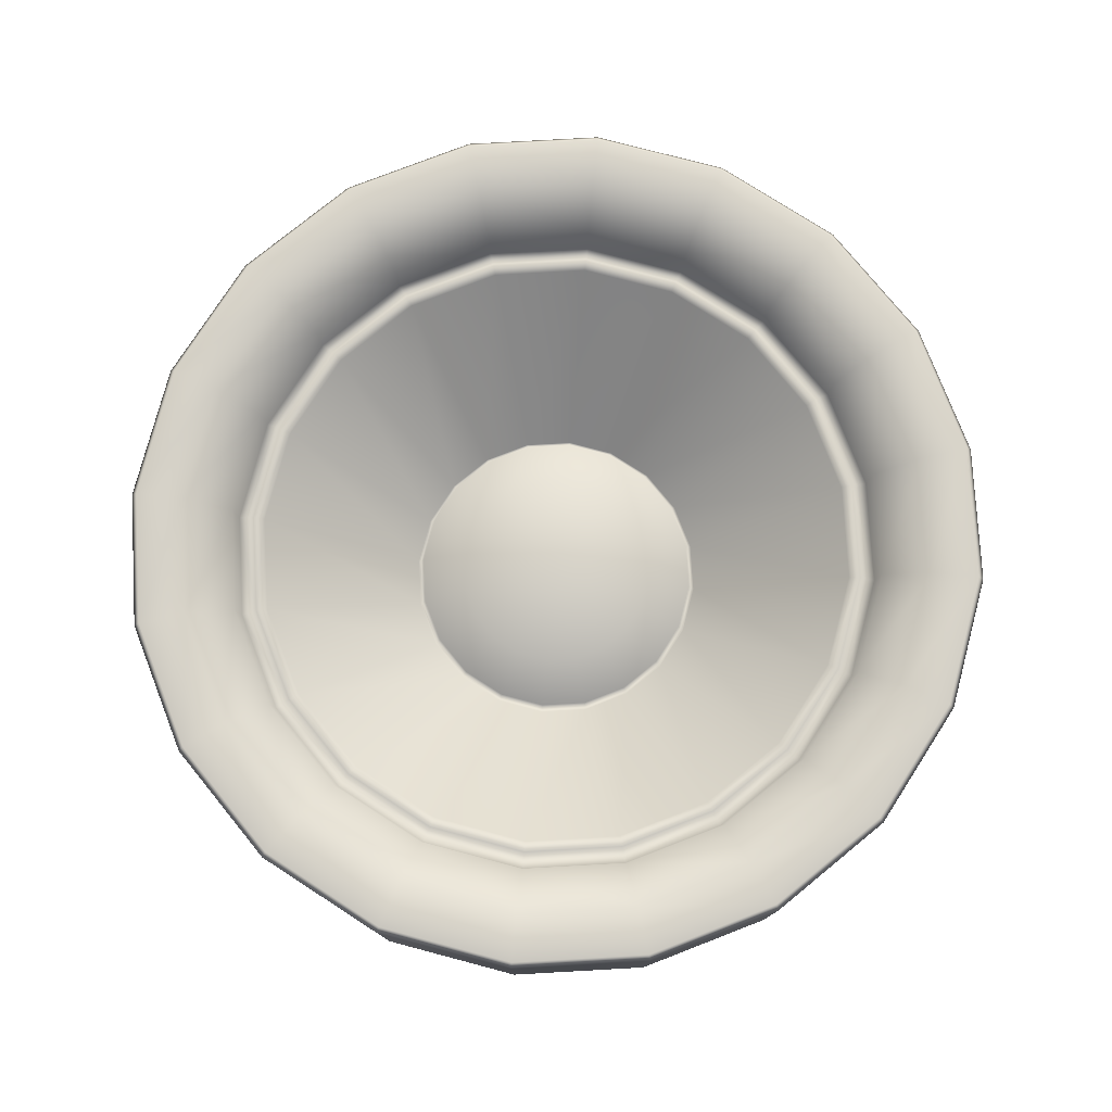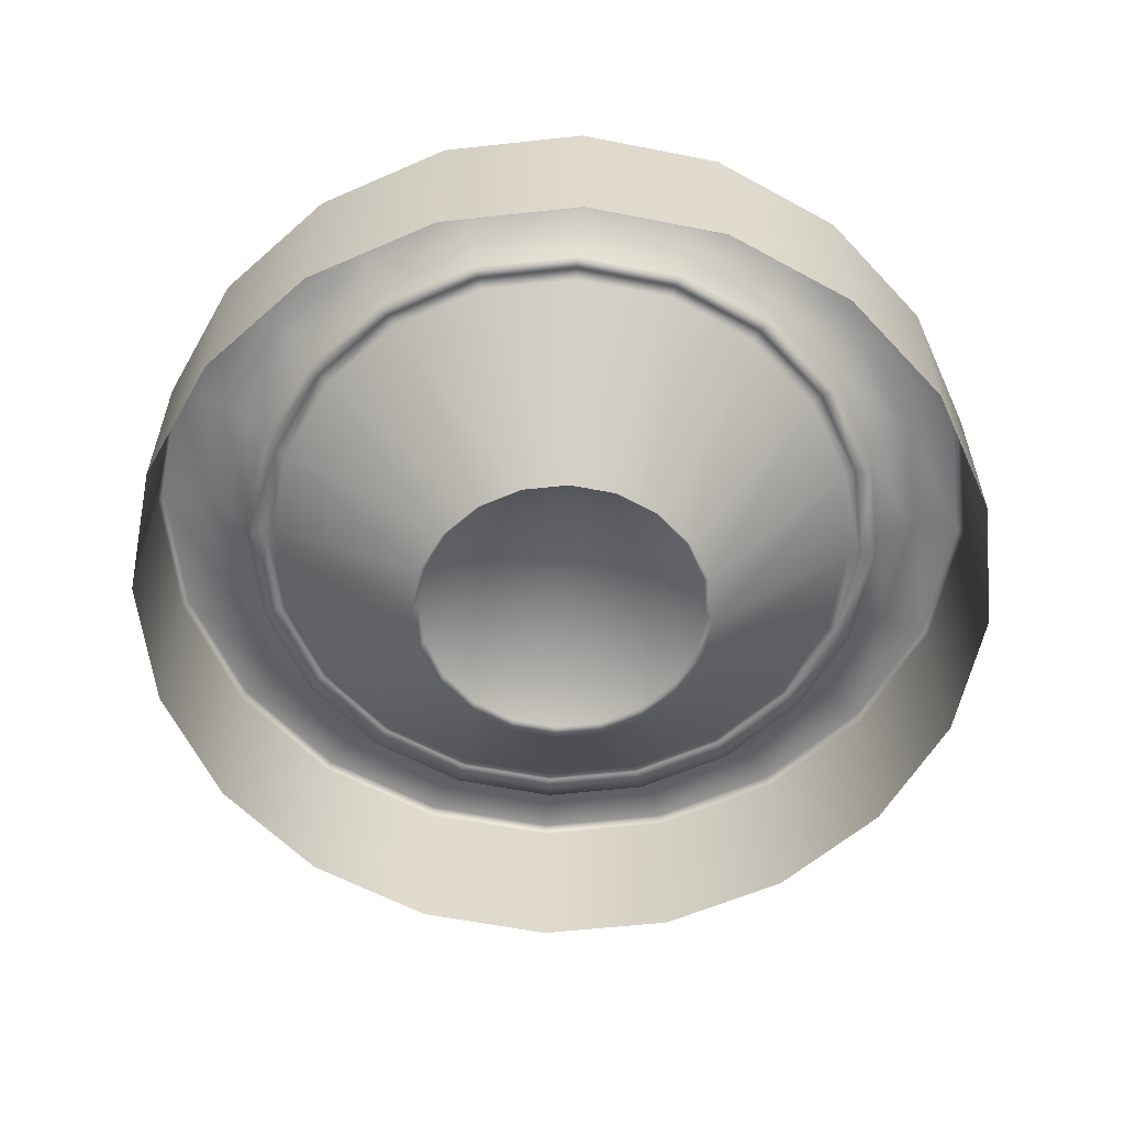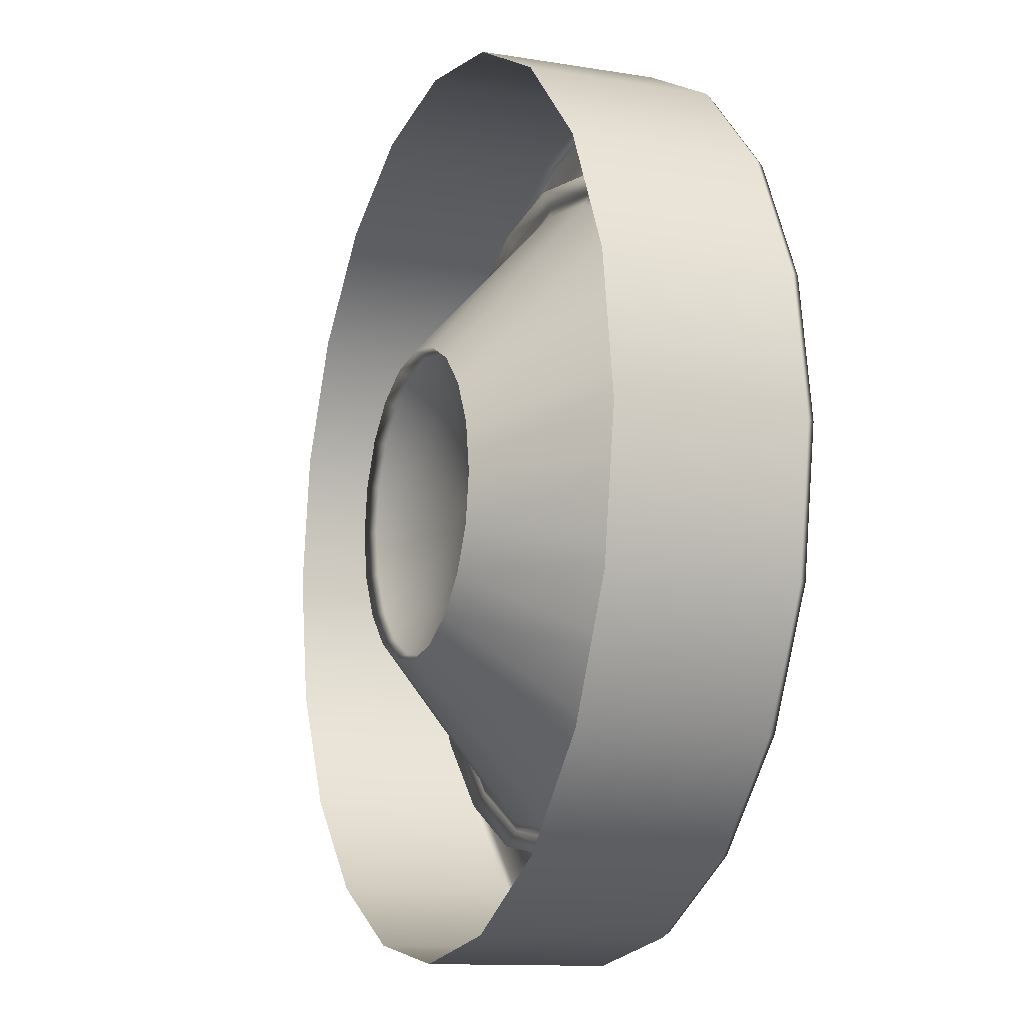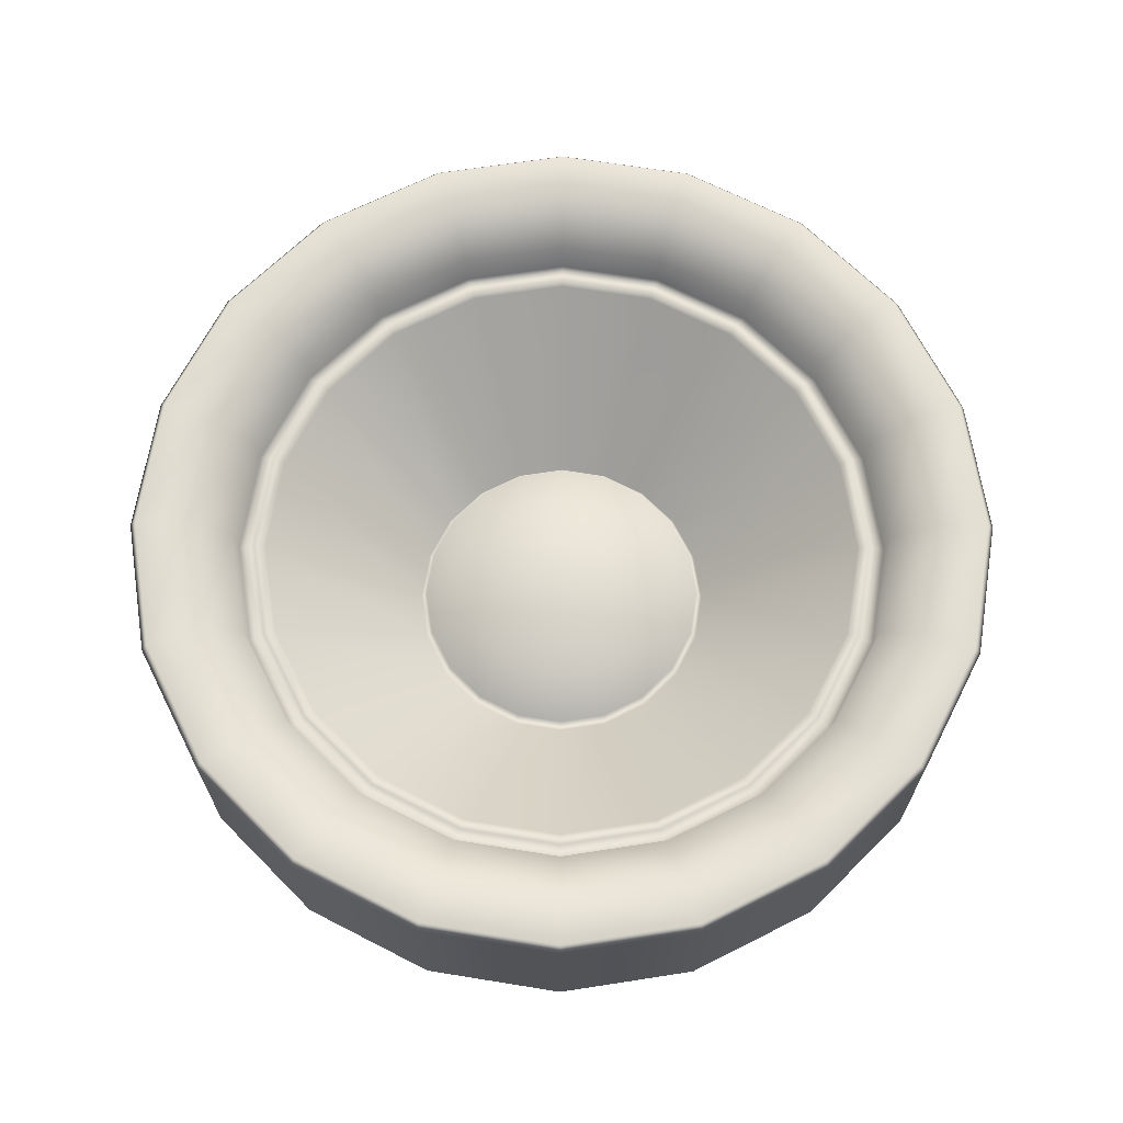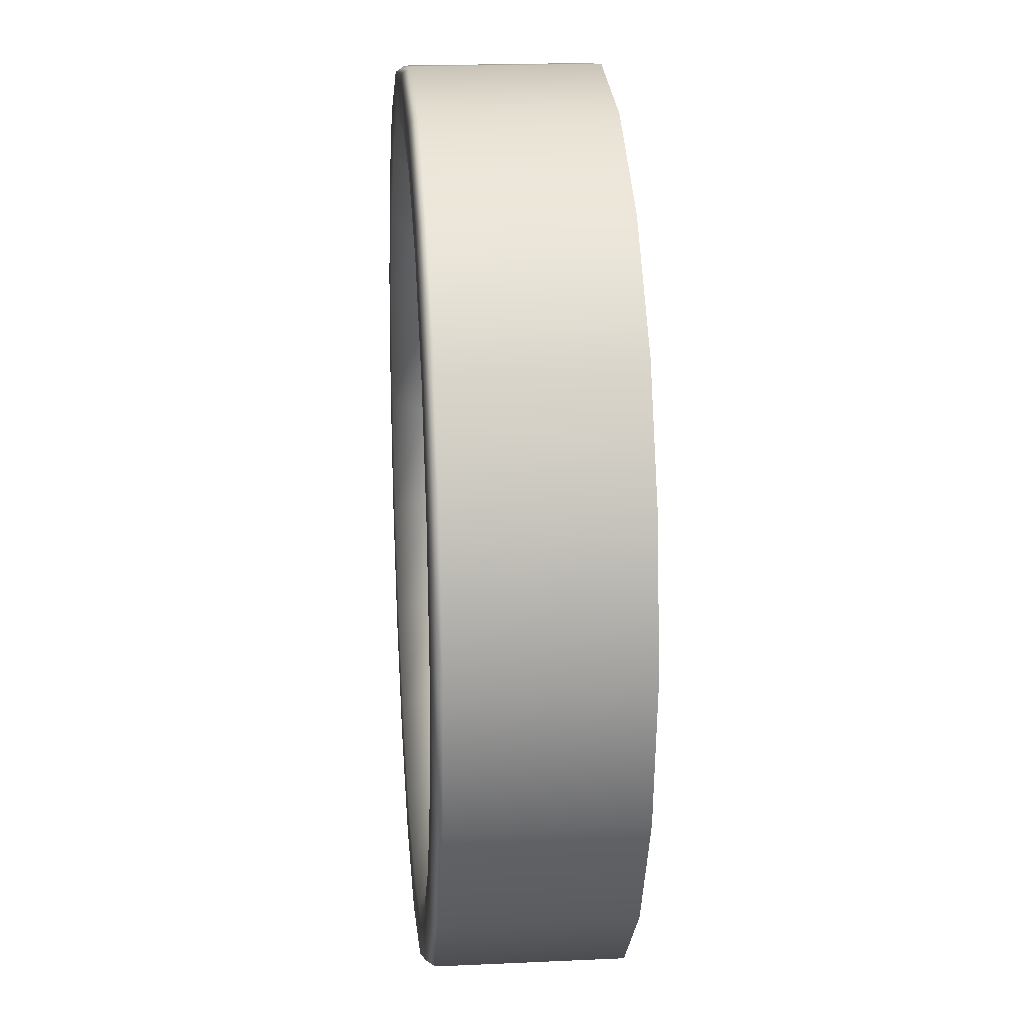
<metadata>
{"format":"obj","ext":"obj","renderer":"f3d","projection":"perspective","resolution":1024,"background":"white","views":[{"elev":77.8,"azim":-84.2,"up":"+Z"},{"elev":-58.1,"azim":-56.6,"up":"+Z"},{"elev":-12.0,"azim":-111.4,"up":"+Y"},{"elev":67.7,"azim":108.2,"up":"+Z"},{"elev":19.7,"azim":85.1,"up":"+Y"}]}
</metadata>
<code>
g ENV_Prop_Speaker_2_MO
v 3.743e-05 -2.459 1.95
v 3.743e-05 -2.459 0.9584
v -0.76 -2.339 0.9584
v -0.76 -2.339 1.95
v -1.446 -1.99 0.9584
v -1.446 -1.99 1.95
v -1.99 -1.446 0.9584
v -1.99 -1.446 1.95
v -2.339 -0.76 0.9584
v -2.339 -0.76 1.95
v -2.459 -3.743e-05 0.9584
v -2.459 -3.743e-05 1.95
v -2.339 0.76 0.9584
v -2.339 0.76 1.95
v -1.99 1.446 0.9584
v -1.99 1.446 1.95
v -1.446 1.99 0.9584
v -1.446 1.99 1.95
v -0.76 2.339 0.9584
v -0.76 2.339 1.95
v -3.767e-05 2.459 0.9584
v -3.767e-05 2.459 1.95
v 0.76 2.339 0.9584
v 0.76 2.339 1.95
v 1.446 1.99 0.9584
v 1.446 1.99 1.95
v 1.99 1.446 0.9584
v 1.99 1.446 1.95
v 2.339 0.76 0.9584
v 2.339 0.76 1.95
v 2.459 -3.743e-05 0.9584
v 2.459 -3.743e-05 1.95
v 2.339 -0.76 0.9584
v 2.339 -0.76 1.95
v 1.99 -1.446 0.9584
v 1.99 -1.446 1.95
v 1.446 -1.99 0.9584
v 1.446 -1.99 1.95
v 0.76 -2.339 0.9584
v 0.76 -2.339 1.95
v 3.743e-05 -2.459 0.9584
v 3.743e-05 -2.459 1.95
v -0.5808 -1.788 1.62
v -0.5528 -1.702 1.668
v -3.767e-05 -1.789 1.668
v -3.767e-05 -1.88 1.62
v -1.105 -1.521 1.62
v 0.5528 -1.702 1.668
v 0.5808 -1.788 1.62
v -1.052 -1.447 1.668
v -1.521 -1.105 1.62
v 1.052 -1.447 1.668
v 1.105 -1.521 1.62
v -1.447 -1.052 1.668
v -1.788 -0.5808 1.62
v 1.447 -1.052 1.668
v 1.521 -1.105 1.62
v -1.701 -0.5528 1.668
v -1.88 -3.743e-05 1.62
v 1.701 -0.5528 1.668
v 1.788 -0.5808 1.62
v -1.789 3.767e-05 1.668
v -1.788 0.5808 1.62
v 1.789 -3.743e-05 1.668
v 1.88 -3.743e-05 1.62
v -1.701 0.5528 1.668
v -1.521 1.105 1.62
v 1.701 0.5528 1.668
v 1.788 0.5808 1.62
v -1.447 1.052 1.668
v -1.105 1.521 1.62
v 1.447 1.052 1.668
v 1.521 1.105 1.62
v -1.052 1.447 1.668
v -0.5808 1.788 1.62
v 1.052 1.447 1.668
v 1.105 1.521 1.62
v -0.5528 1.702 1.668
v -3.767e-05 1.88 1.62
v 0.5528 1.702 1.668
v 0.5808 1.788 1.62
v -3.767e-05 1.789 1.668
v 1.642 0.5334 1.645
v 1.397 1.015 1.645
v 1.015 1.397 1.645
v 0.5334 1.642 1.645
v 3.743e-05 1.726 1.645
v -0.5334 1.642 1.645
v 1.726 3.767e-05 1.645
v -1.015 1.397 1.645
v 1.642 -0.5334 1.645
v -1.397 1.015 1.645
v 1.397 -1.015 1.645
v -1.642 0.5334 1.645
v 1.015 -1.397 1.645
v -1.726 -3.743e-05 1.645
v 0.5334 -1.642 1.645
v -1.642 -0.5334 1.645
v -3.767e-05 -1.726 1.645
v -1.397 -1.015 1.645
v -0.5334 -1.642 1.645
v -1.015 -1.397 1.645
v 0.5049 -0.6948 0.8507
v 0.2654 -0.8168 0.8507
v -3.767e-05 -0.8588 0.8507
v -0.2654 -0.8168 0.8507
v -0.5049 -0.6948 0.8507
v -0.6948 -0.5048 0.8507
v 0.6948 -0.5048 0.8507
v -0.8168 -0.2654 0.8507
v 0.8168 -0.2654 0.8507
v -0.8589 -3.743e-05 0.8507
v 0.8589 3.767e-05 0.8507
v -0.8168 0.2654 0.8507
v 0.8168 0.2654 0.8507
v -0.6948 0.5048 0.8507
v 0.6948 0.5048 0.8507
v -0.5049 0.6948 0.8507
v 0.5049 0.6948 0.8507
v -0.2654 0.8168 0.8507
v 0.2654 0.8168 0.8507
v 3.743e-05 0.8588 0.8507
v 0.6674 0.485 0.9101
v 0.485 0.6675 0.9101
v 0.2549 0.7847 0.9101
v 3.743e-05 0.8251 0.9101
v -0.2549 0.7847 0.9101
v -0.4849 0.6675 0.9101
v 0.7847 0.2549 0.9101
v -0.6674 0.485 0.9101
v 0.825 3.767e-05 0.9101
v -0.7847 0.2549 0.9101
v 0.7847 -0.2549 0.9101
v -0.825 3.767e-05 0.9101
v 0.6674 -0.485 0.9101
v -0.7847 -0.2549 0.9101
v 0.485 -0.6675 0.9101
v -0.6674 -0.485 0.9101
v 0.2549 -0.7847 0.9101
v -0.485 -0.6675 0.9101
v -3.767e-05 -0.8251 0.9101
v -0.2549 -0.7847 0.9101
v 0.4589 -0.3334 1.028
v 0.3334 -0.4589 1.028
v 0.1753 -0.5395 1.028
v -3.767e-05 -0.5673 1.028
v -3.767e-05 3.767e-05 1.162
v 0.5395 -0.1753 1.028
v -0.1753 -0.5395 1.028
v -0.3334 -0.4589 1.028
v 0.5672 3.767e-05 1.028
v -0.4589 -0.3334 1.028
v 0.5395 0.1753 1.028
v -0.5395 -0.1753 1.028
v 0.4589 0.3334 1.028
v -0.5672 3.767e-05 1.028
v 0.3334 0.4589 1.028
v -0.5395 0.1753 1.028
v 0.1753 0.5395 1.028
v -0.4589 0.3334 1.028
v -3.767e-05 0.5673 1.028
v -0.3334 0.4589 1.028
v -0.1753 0.5395 1.028
v 1.962 1.425 1.999
v 1.99 1.446 1.95
v 2.339 0.76 1.95
v 2.306 0.7494 1.999
v 2.459 -3.743e-05 1.95
v 1.425 1.962 1.999
v 1.446 1.99 1.95
v 2.425 -3.743e-05 1.999
v 2.339 -0.76 1.95
v 0.7494 2.306 1.999
v 0.76 2.339 1.95
v 2.306 -0.7494 1.999
v 1.99 -1.446 1.95
v 3.743e-05 2.425 1.999
v -3.767e-05 2.459 1.95
v 1.962 -1.425 1.999
v 1.446 -1.99 1.95
v -0.7494 2.306 1.999
v -0.76 2.339 1.95
v 1.425 -1.962 1.999
v 0.76 -2.339 1.95
v -1.425 1.962 1.999
v -1.446 1.99 1.95
v 0.7494 -2.306 1.999
v 3.743e-05 -2.459 1.95
v -1.962 1.425 1.999
v -1.99 1.446 1.95
v 3.743e-05 -2.425 1.999
v -0.76 -2.339 1.95
v -2.306 0.7494 1.999
v -2.339 0.76 1.95
v -0.7494 -2.306 1.999
v -1.446 -1.99 1.95
v -2.425 -3.743e-05 1.999
v -2.459 -3.743e-05 1.95
v -1.425 -1.962 1.999
v -1.99 -1.446 1.95
v -2.306 -0.7494 1.999
v -2.339 -0.76 1.95
v -1.962 -1.425 1.999
v -1.748 1.27 1.997
v -2.055 0.6677 1.997
v -2.161 -3.743e-05 1.997
v -2.055 -0.6677 1.997
v -1.748 -1.27 1.997
v -1.27 -1.748 1.997
v -1.27 1.748 1.997
v -0.6677 -2.055 1.997
v -0.6677 2.055 1.997
v -3.767e-05 -2.161 1.997
v -3.767e-05 2.161 1.997
v 0.6677 -2.055 1.997
v 0.6677 2.055 1.997
v 1.27 -1.748 1.997
v 1.27 1.748 1.997
v 1.748 -1.27 1.997
v 1.748 1.27 1.997
v 2.055 -0.6677 1.997
v 2.055 0.6677 1.997
v 2.161 -3.743e-05 1.997
v 1.115 1.535 1.819
v 1.535 1.115 1.819
v 1.805 0.5864 1.819
v 1.898 -3.743e-05 1.819
v 1.805 -0.5864 1.819
v 1.535 -1.115 1.819
v 0.5863 1.805 1.819
v 1.115 -1.535 1.819
v 3.743e-05 1.897 1.819
v 0.5863 -1.805 1.819
v -0.5863 1.805 1.819
v 3.743e-05 -1.897 1.819
v -1.115 1.535 1.819
v -0.5863 -1.805 1.819
v -1.535 1.115 1.819
v -1.115 -1.535 1.819
v -1.805 0.5864 1.819
v -1.535 -1.115 1.819
v -1.898 -3.743e-05 1.819
v -1.805 -0.5864 1.819
v -1.521 1.105 1.62
v -1.105 1.521 1.62
v -1.788 0.5808 1.62
v -1.88 -3.743e-05 1.62
v -0.5808 1.788 1.62
v -1.788 -0.5808 1.62
v -1.521 -1.105 1.62
v -3.767e-05 1.88 1.62
v -1.105 -1.521 1.62
v 0.5808 1.788 1.62
v -0.5808 -1.788 1.62
v 1.105 1.521 1.62
v -3.767e-05 -1.88 1.62
v 1.521 1.105 1.62
v 0.5808 -1.788 1.62
v 1.788 0.5808 1.62
v 1.105 -1.521 1.62
v 1.88 -3.743e-05 1.62
v 1.521 -1.105 1.62
v 1.788 -0.5808 1.62
g ENV_Prop_Speaker_2_MO_0
f 3 2 1
f 4 3 1
f 5 3 4
f 6 5 4
f 7 5 6
f 8 7 6
f 9 7 8
f 10 9 8
f 11 9 10
f 12 11 10
f 13 11 12
f 14 13 12
f 15 13 14
f 16 15 14
f 17 15 16
f 18 17 16
f 19 17 18
f 20 19 18
f 21 19 20
f 22 21 20
f 23 21 22
f 24 23 22
f 25 23 24
f 26 25 24
f 27 25 26
f 28 27 26
f 29 27 28
f 30 29 28
f 31 29 30
f 32 31 30
f 33 31 32
f 34 33 32
f 35 33 34
f 36 35 34
f 37 35 36
f 38 37 36
f 39 37 38
f 40 39 38
f 41 39 40
f 42 41 40
f 45 44 43
f 46 45 43
f 43 44 47
f 48 45 46
f 49 48 46
f 44 50 47
f 47 50 51
f 52 48 49
f 53 52 49
f 50 54 51
f 51 54 55
f 56 52 53
f 57 56 53
f 54 58 55
f 55 58 59
f 60 56 57
f 61 60 57
f 58 62 59
f 59 62 63
f 64 60 61
f 65 64 61
f 62 66 63
f 63 66 67
f 68 64 65
f 69 68 65
f 66 70 67
f 67 70 71
f 72 68 69
f 73 72 69
f 70 74 71
f 71 74 75
f 76 72 73
f 77 76 73
f 74 78 75
f 75 78 79
f 80 76 77
f 81 80 77
f 79 82 81
f 78 82 79
f 82 80 81
f 83 68 72
f 84 72 76
f 84 83 72
f 85 76 80
f 85 84 76
f 86 80 82
f 86 85 80
f 87 82 78
f 87 86 82
f 88 78 74
f 88 87 78
f 83 89 68
f 89 64 68
f 90 88 74
f 90 74 70
f 89 91 64
f 91 60 64
f 92 90 70
f 92 70 66
f 91 93 60
f 93 56 60
f 94 92 66
f 94 66 62
f 93 95 56
f 95 52 56
f 96 94 62
f 96 62 58
f 95 97 52
f 97 48 52
f 98 96 58
f 98 58 54
f 97 99 48
f 99 45 48
f 100 98 54
f 100 54 50
f 99 101 45
f 101 44 45
f 50 44 102
f 102 100 50
f 44 101 102
f 95 103 97
f 97 104 99
f 103 104 97
f 99 105 101
f 104 105 99
f 101 106 102
f 105 106 101
f 102 107 100
f 106 107 102
f 100 108 98
f 107 108 100
f 109 103 95
f 93 109 95
f 108 110 98
f 98 110 96
f 111 109 93
f 91 111 93
f 110 112 96
f 96 112 94
f 113 111 91
f 89 113 91
f 112 114 94
f 94 114 92
f 115 113 89
f 83 115 89
f 114 116 92
f 92 116 90
f 117 115 83
f 84 117 83
f 116 118 90
f 90 118 88
f 119 117 84
f 85 119 84
f 118 120 88
f 88 120 87
f 121 119 85
f 86 121 85
f 87 122 86
f 120 122 87
f 122 121 86
f 117 123 115
f 119 124 117
f 124 123 117
f 121 125 119
f 125 124 119
f 122 126 121
f 126 125 121
f 120 127 122
f 127 126 122
f 118 128 120
f 128 127 120
f 123 129 115
f 115 129 113
f 130 128 118
f 116 130 118
f 129 131 113
f 113 131 111
f 132 130 116
f 114 132 116
f 131 133 111
f 111 133 109
f 134 132 114
f 112 134 114
f 133 135 109
f 109 135 103
f 136 134 112
f 110 136 112
f 135 137 103
f 103 137 104
f 138 136 110
f 108 138 110
f 137 139 104
f 104 139 105
f 140 138 108
f 107 140 108
f 139 141 105
f 105 141 106
f 106 142 107
f 142 140 107
f 141 142 106
f 135 143 137
f 137 144 139
f 143 144 137
f 139 145 141
f 144 145 139
f 141 146 142
f 145 146 141
f 144 147 145
f 143 147 144
f 145 147 146
f 148 147 143
f 148 143 135
f 146 147 149
f 146 149 142
f 142 149 140
f 133 148 135
f 149 150 140
f 149 147 150
f 140 150 138
f 151 148 133
f 151 147 148
f 131 151 133
f 150 152 138
f 150 147 152
f 138 152 136
f 153 151 131
f 153 147 151
f 129 153 131
f 152 154 136
f 152 147 154
f 136 154 134
f 155 147 153
f 155 153 129
f 154 147 156
f 154 156 134
f 157 147 155
f 123 155 129
f 157 155 123
f 134 156 132
f 124 157 123
f 156 158 132
f 156 147 158
f 132 158 130
f 159 157 124
f 159 147 157
f 125 159 124
f 158 160 130
f 158 147 160
f 130 160 128
f 161 159 125
f 161 147 159
f 126 161 125
f 160 162 128
f 160 147 162
f 128 162 127
f 163 147 161
f 163 161 126
f 127 163 126
f 162 147 163
f 162 163 127
f 166 165 164
f 167 166 164
f 168 166 167
f 164 165 169
f 165 170 169
f 171 168 167
f 172 168 171
f 169 170 173
f 170 174 173
f 175 172 171
f 176 172 175
f 173 174 177
f 174 178 177
f 179 176 175
f 180 176 179
f 177 178 181
f 178 182 181
f 183 180 179
f 184 180 183
f 181 182 185
f 182 186 185
f 187 184 183
f 188 184 187
f 185 186 189
f 186 190 189
f 191 188 187
f 192 188 191
f 189 190 193
f 190 194 193
f 195 192 191
f 196 192 195
f 193 194 197
f 194 198 197
f 199 196 195
f 200 196 199
f 197 198 201
f 198 202 201
f 202 200 203
f 203 200 199
f 201 202 203
f 189 193 204
f 193 197 205
f 193 205 204
f 197 201 206
f 197 206 205
f 201 203 207
f 201 207 206
f 203 199 208
f 203 208 207
f 199 195 209
f 199 209 208
f 189 204 210
f 185 189 210
f 195 211 209
f 195 191 211
f 185 210 212
f 181 185 212
f 191 213 211
f 191 187 213
f 181 212 214
f 177 181 214
f 187 215 213
f 187 183 215
f 177 214 216
f 173 177 216
f 183 217 215
f 183 179 217
f 216 218 173
f 218 169 173
f 179 219 217
f 179 175 219
f 218 220 169
f 220 164 169
f 175 221 219
f 175 171 221
f 164 220 222
f 167 164 222
f 171 167 223
f 171 223 221
f 167 222 223
f 224 218 216
f 225 220 218
f 224 225 218
f 226 222 220
f 225 226 220
f 227 223 222
f 226 227 222
f 228 221 223
f 227 228 223
f 229 219 221
f 228 229 221
f 230 224 216
f 230 216 214
f 229 231 219
f 231 217 219
f 232 230 214
f 232 214 212
f 231 233 217
f 233 215 217
f 234 232 212
f 234 212 210
f 233 235 215
f 235 213 215
f 236 234 210
f 236 210 204
f 235 237 213
f 237 211 213
f 238 236 204
f 238 204 205
f 211 237 239
f 209 211 239
f 240 238 205
f 240 205 206
f 239 241 209
f 241 208 209
f 242 240 206
f 242 206 207
f 243 207 208
f 241 243 208
f 243 242 207
f 238 244 236
f 244 245 236
f 246 244 238
f 240 246 238
f 236 245 234
f 247 246 240
f 242 247 240
f 245 248 234
f 249 247 242
f 243 249 242
f 234 248 232
f 250 249 243
f 241 250 243
f 248 251 232
f 252 250 241
f 232 251 230
f 239 252 241
f 251 253 230
f 254 252 239
f 230 253 224
f 237 254 239
f 253 255 224
f 256 254 237
f 224 255 225
f 235 256 237
f 255 257 225
f 258 256 235
f 225 257 226
f 233 258 235
f 257 259 226
f 260 258 233
f 226 259 227
f 231 260 233
f 259 261 227
f 262 260 231
f 227 261 228
f 229 262 231
f 261 263 228
f 263 262 229
f 228 263 229

</code>
